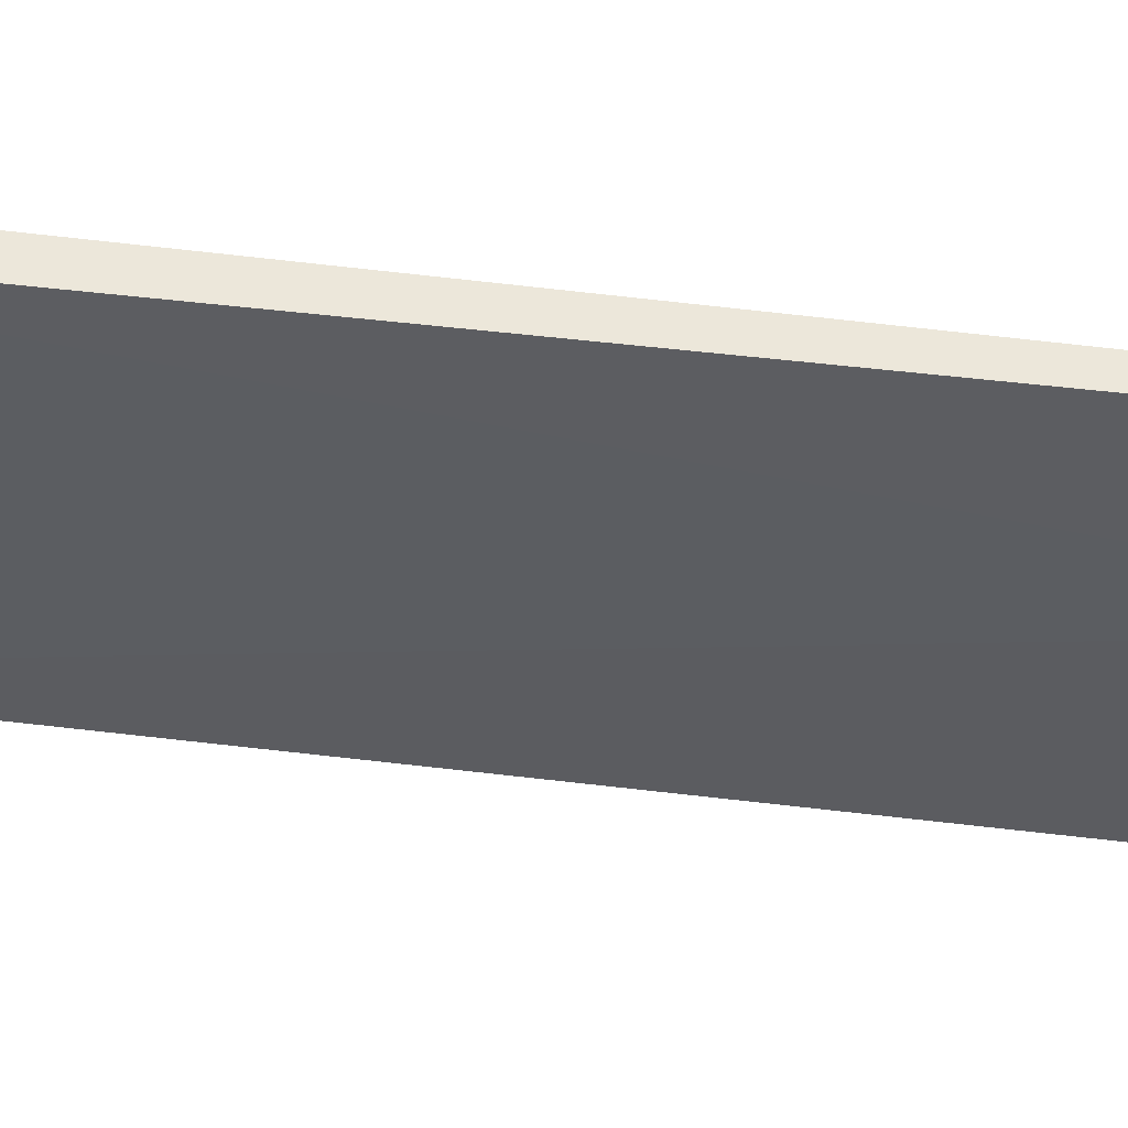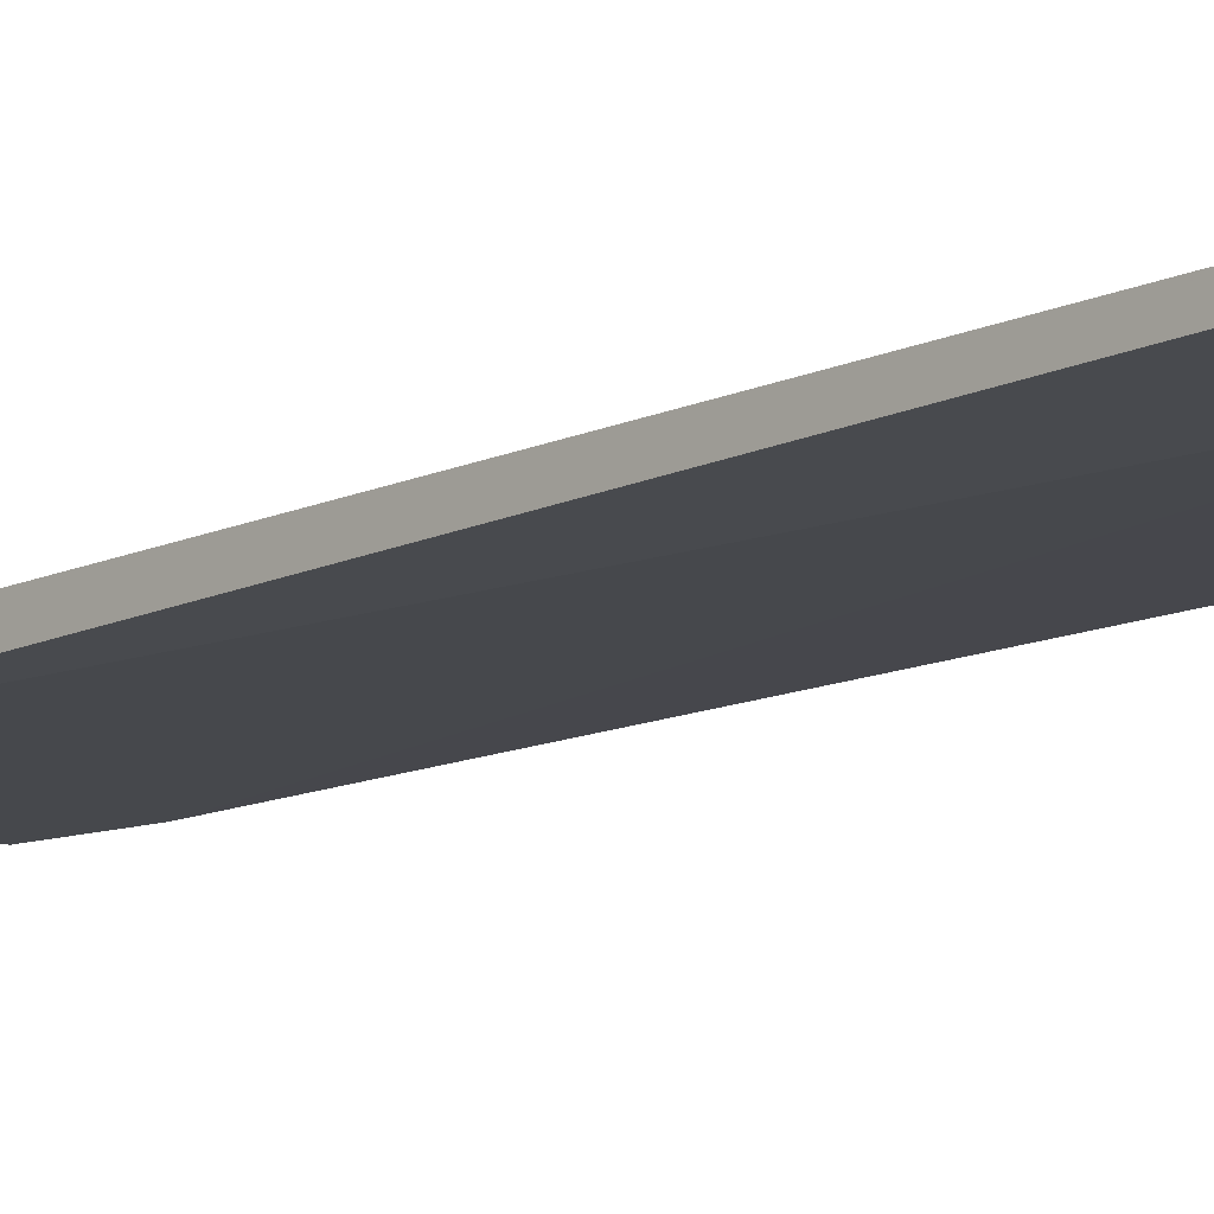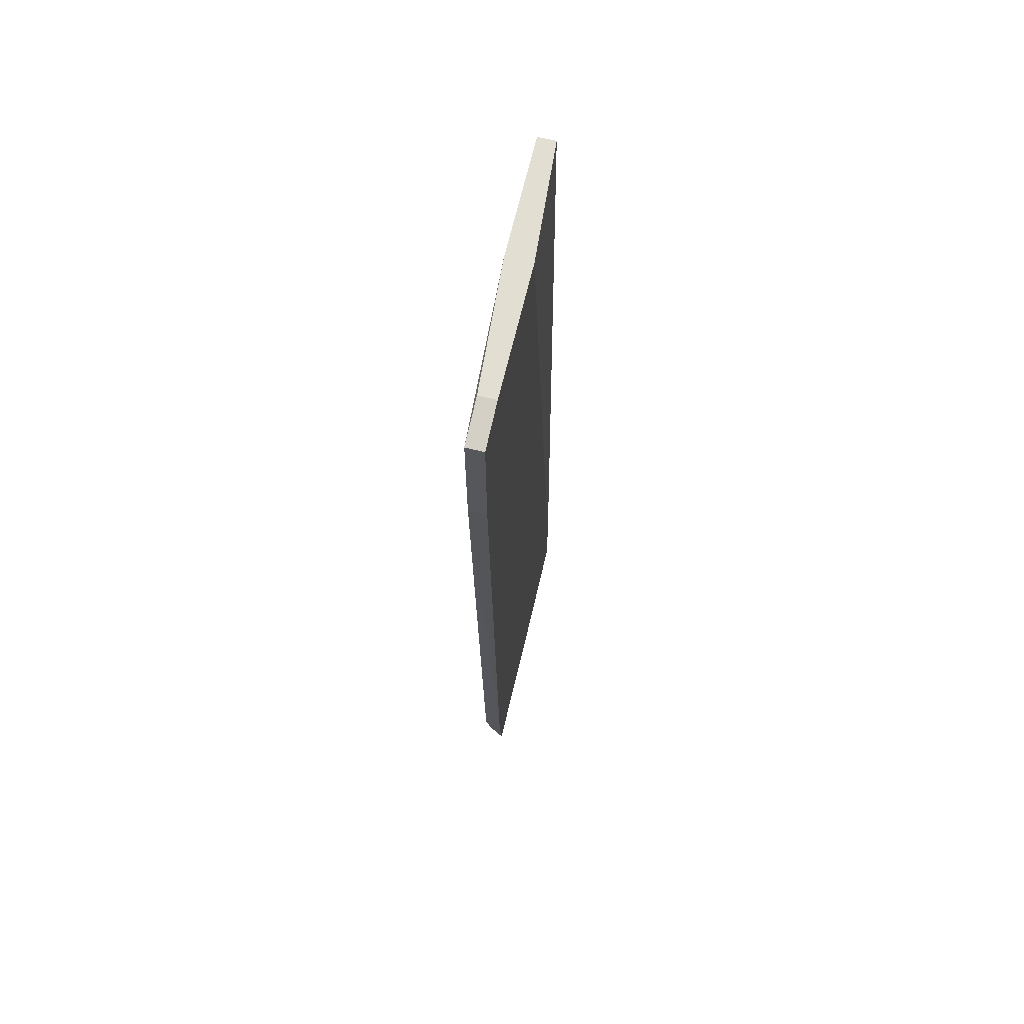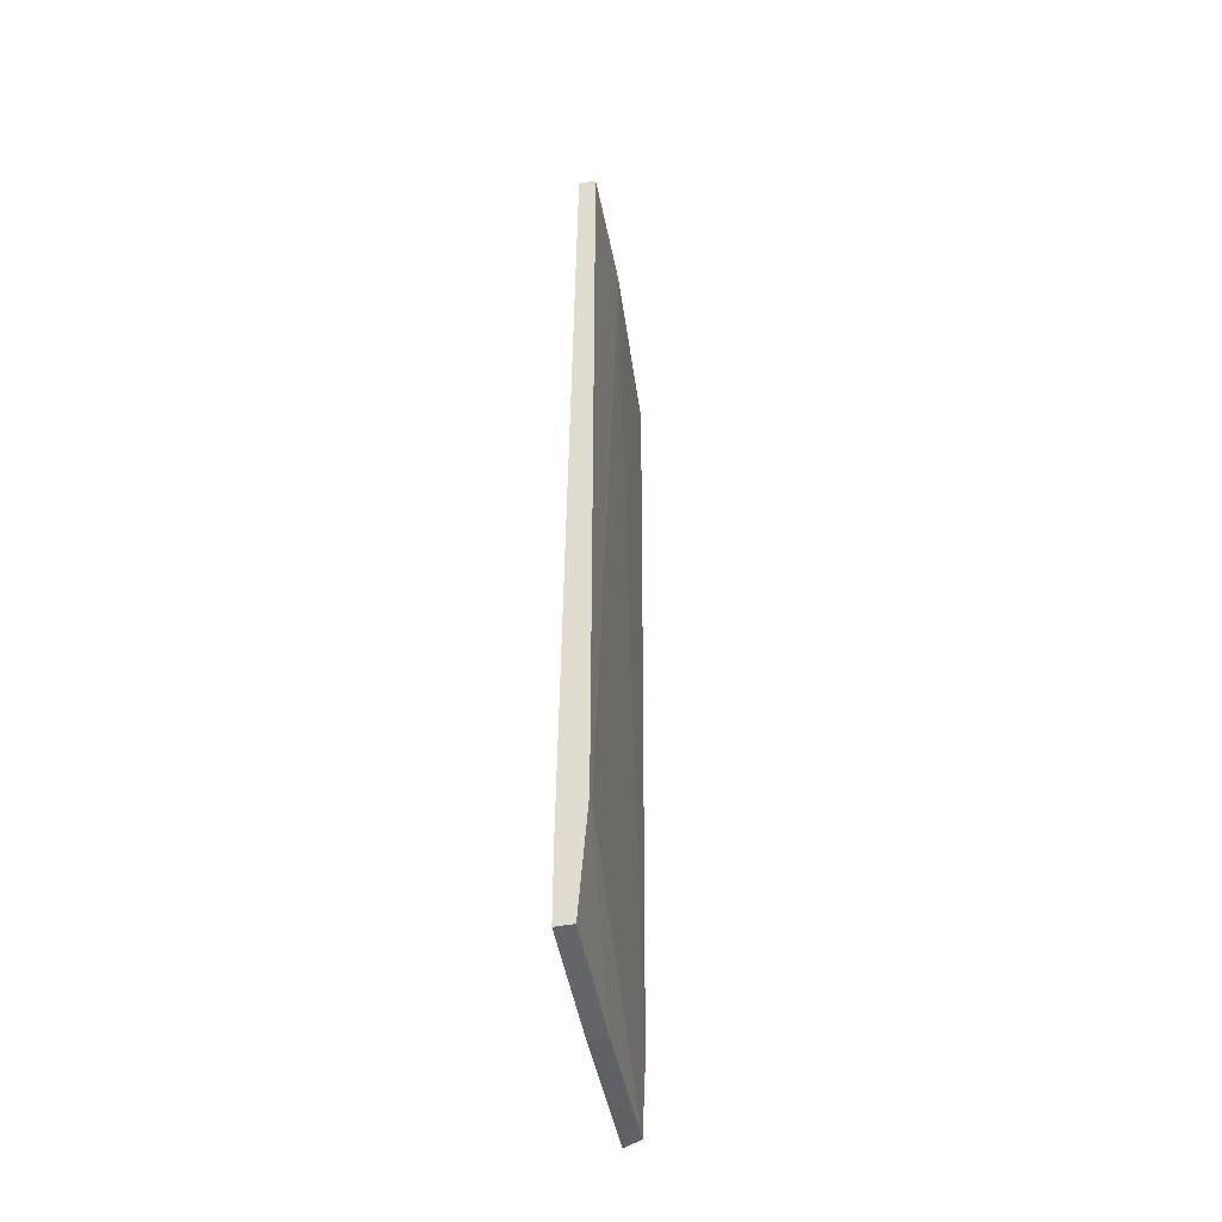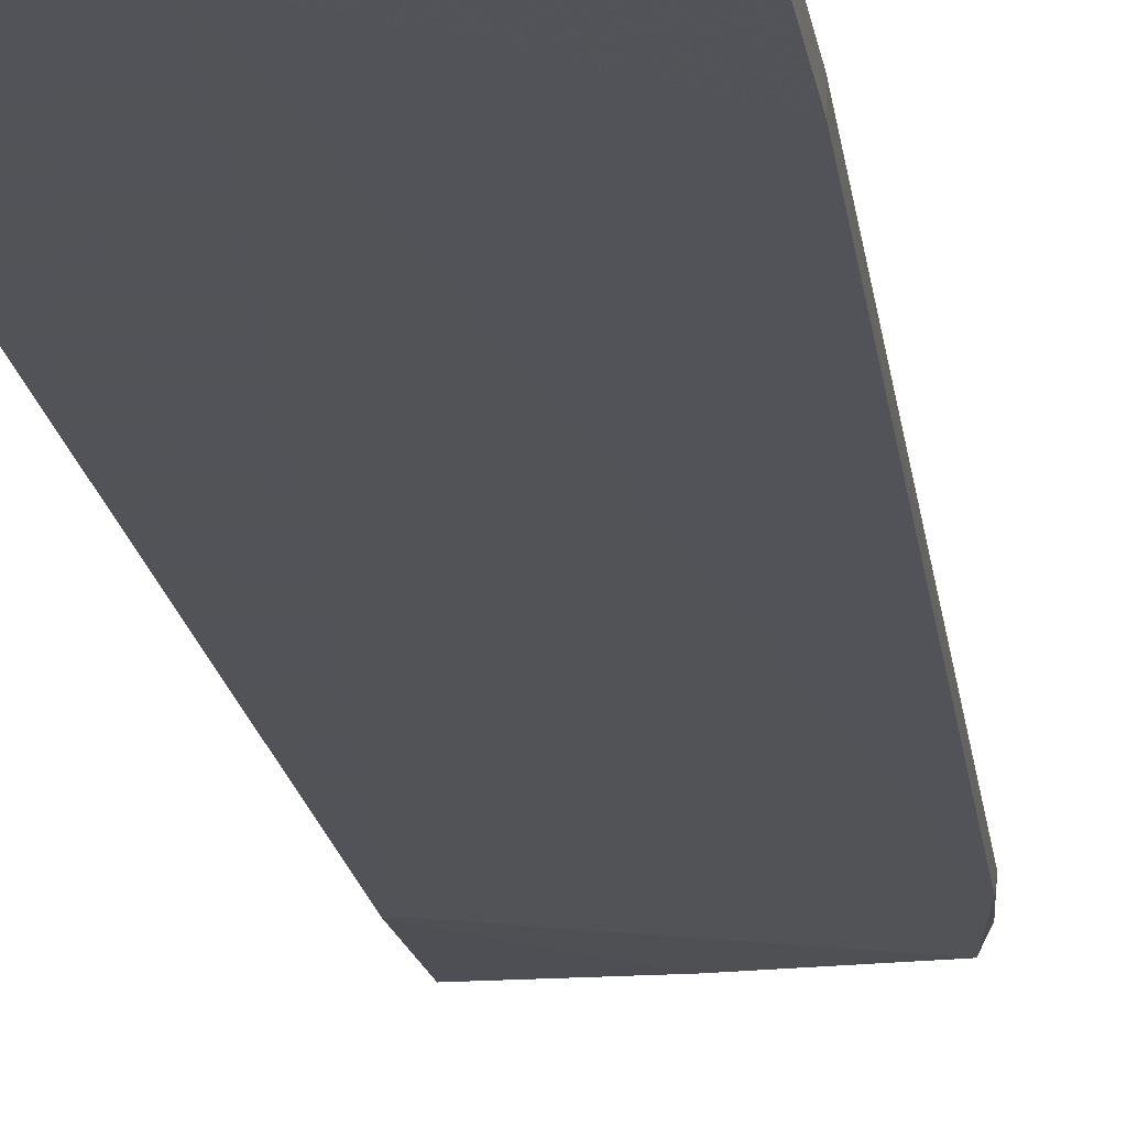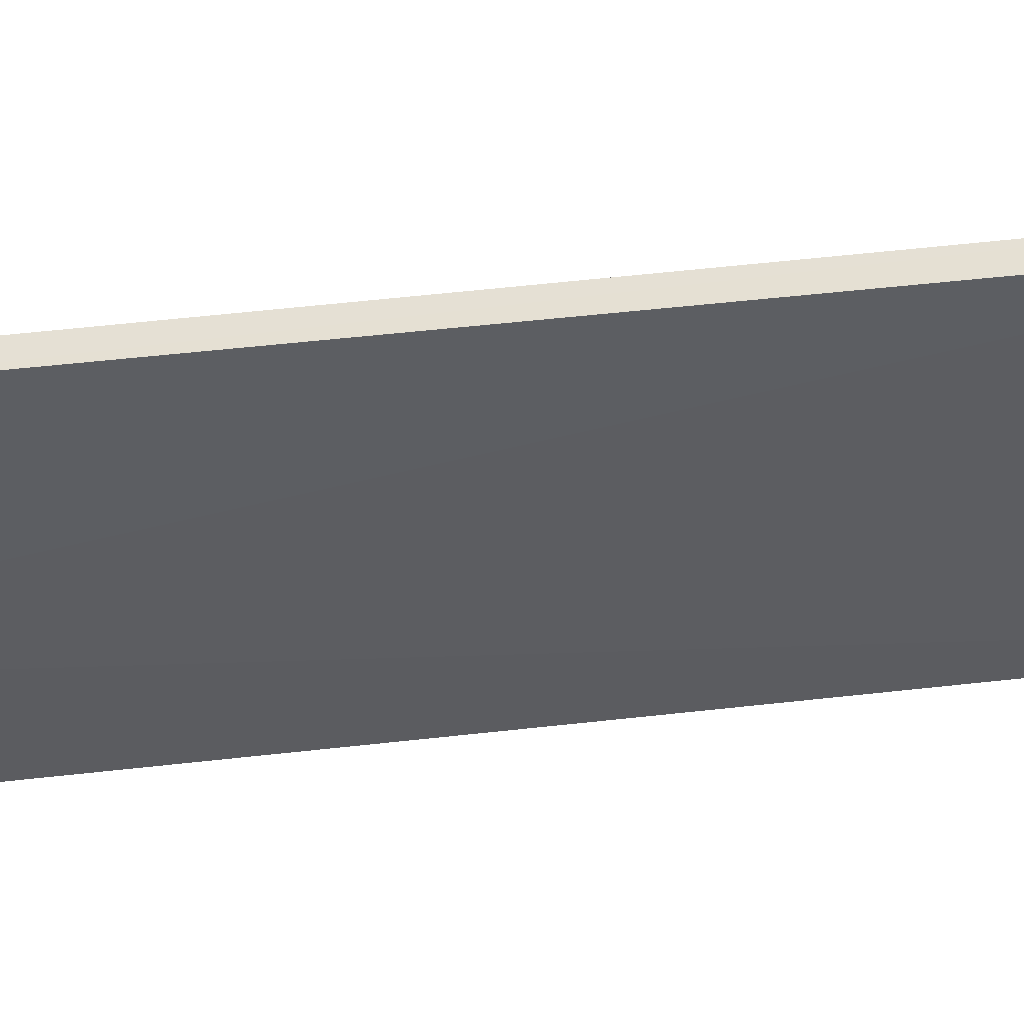
<metadata>
{"format":"obj","ext":"obj","renderer":"f3d","projection":"perspective","resolution":1024,"background":"white","views":[{"elev":-37.2,"azim":-98.7,"up":"+Y"},{"elev":-13.0,"azim":-42.5,"up":"+Y"},{"elev":67.6,"azim":103.4,"up":"+Z"},{"elev":-47.6,"azim":-78.9,"up":"+Z"},{"elev":-22.5,"azim":10.3,"up":"+Y"},{"elev":-34.7,"azim":100.8,"up":"+Y"}]}
</metadata>
<code>
v 0.08377 0.01643 0.04994
v 0.08377 0.01643 0.07096
v 0.08377 0.01923 0.04994
v 0.08377 0.01923 0.07096
v 0.07957 0.01643 -0.07193
v 0.07957 0.01923 -0.07474
v 0.05575 0.01503 0.07237
v 0.05575 0.01643 -0.08597
v 0.05575 0.01923 -0.08597
v 0.05575 0.01923 0.07237
v 0.07676 0.01643 -0.08597
v 0.07676 0.01643 0.07237
v 0.07676 0.01923 0.07237
v 0.07817 0.01923 -0.08597
v 0.03614 0.01503 -0.06494
v 0.03614 0.01503 0.07237
v 0.03614 0.01783 0.07237
v 0.03614 0.01643 -0.08456
v 0.03614 0.01923 -0.08456
v 0.03614 0.01923 -0.07193
v 0.05436 0.01503 0.05835
v 0.03754 0.01503 -0.06494
f 7 2 12
f 13 4 19
f 19 15 17
f 7 13 17
f 19 4 14
f 4 13 2
f 15 7 16
f 17 15 16
f 7 17 16
f 13 19 10
f 17 13 10
f 15 19 18
f 11 14 5
f 14 4 3
f 4 2 3
f 2 7 1
f 7 5 1
f 3 2 1
f 3 1 6
f 5 14 6
f 14 3 6
f 1 5 6
f 19 17 20
f 10 19 20
f 17 10 20
f 15 11 22
f 7 15 22
f 11 5 22
f 11 15 8
f 14 11 8
f 18 19 8
f 15 18 8
f 5 7 21
f 7 22 21
f 22 5 21
f 19 14 9
f 14 8 9
f 8 19 9
f 13 7 12
f 2 13 12

</code>
